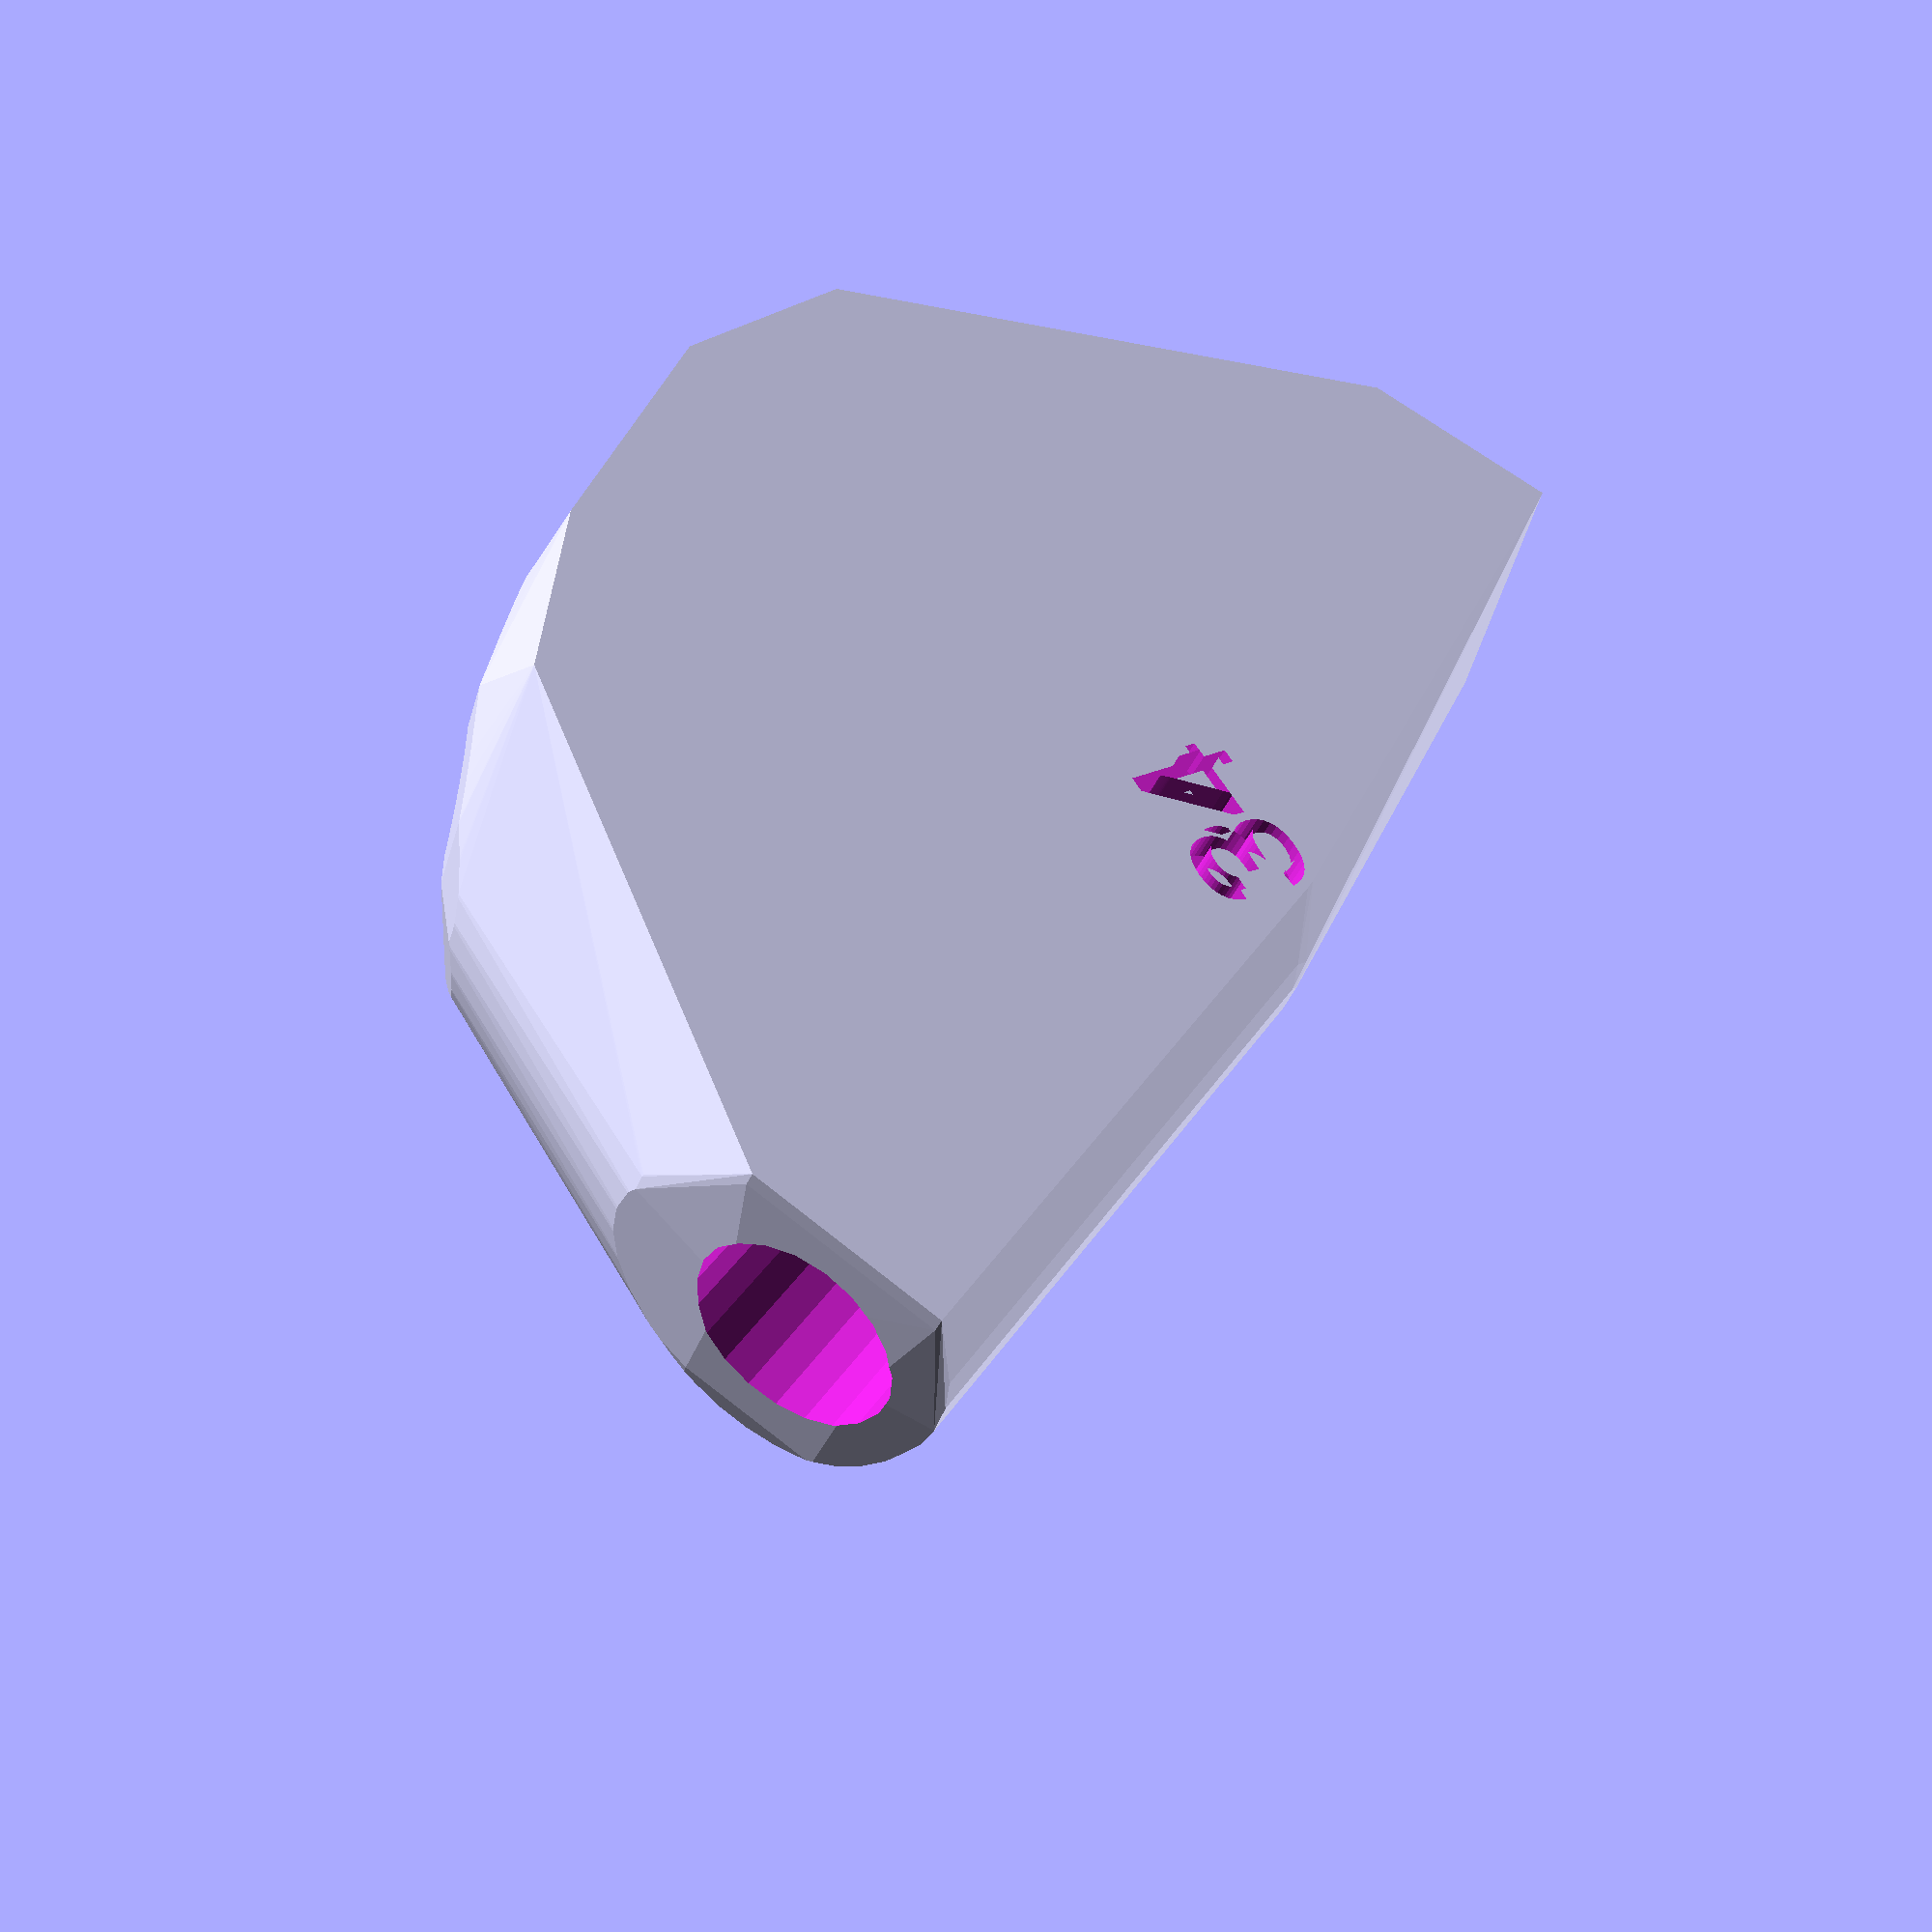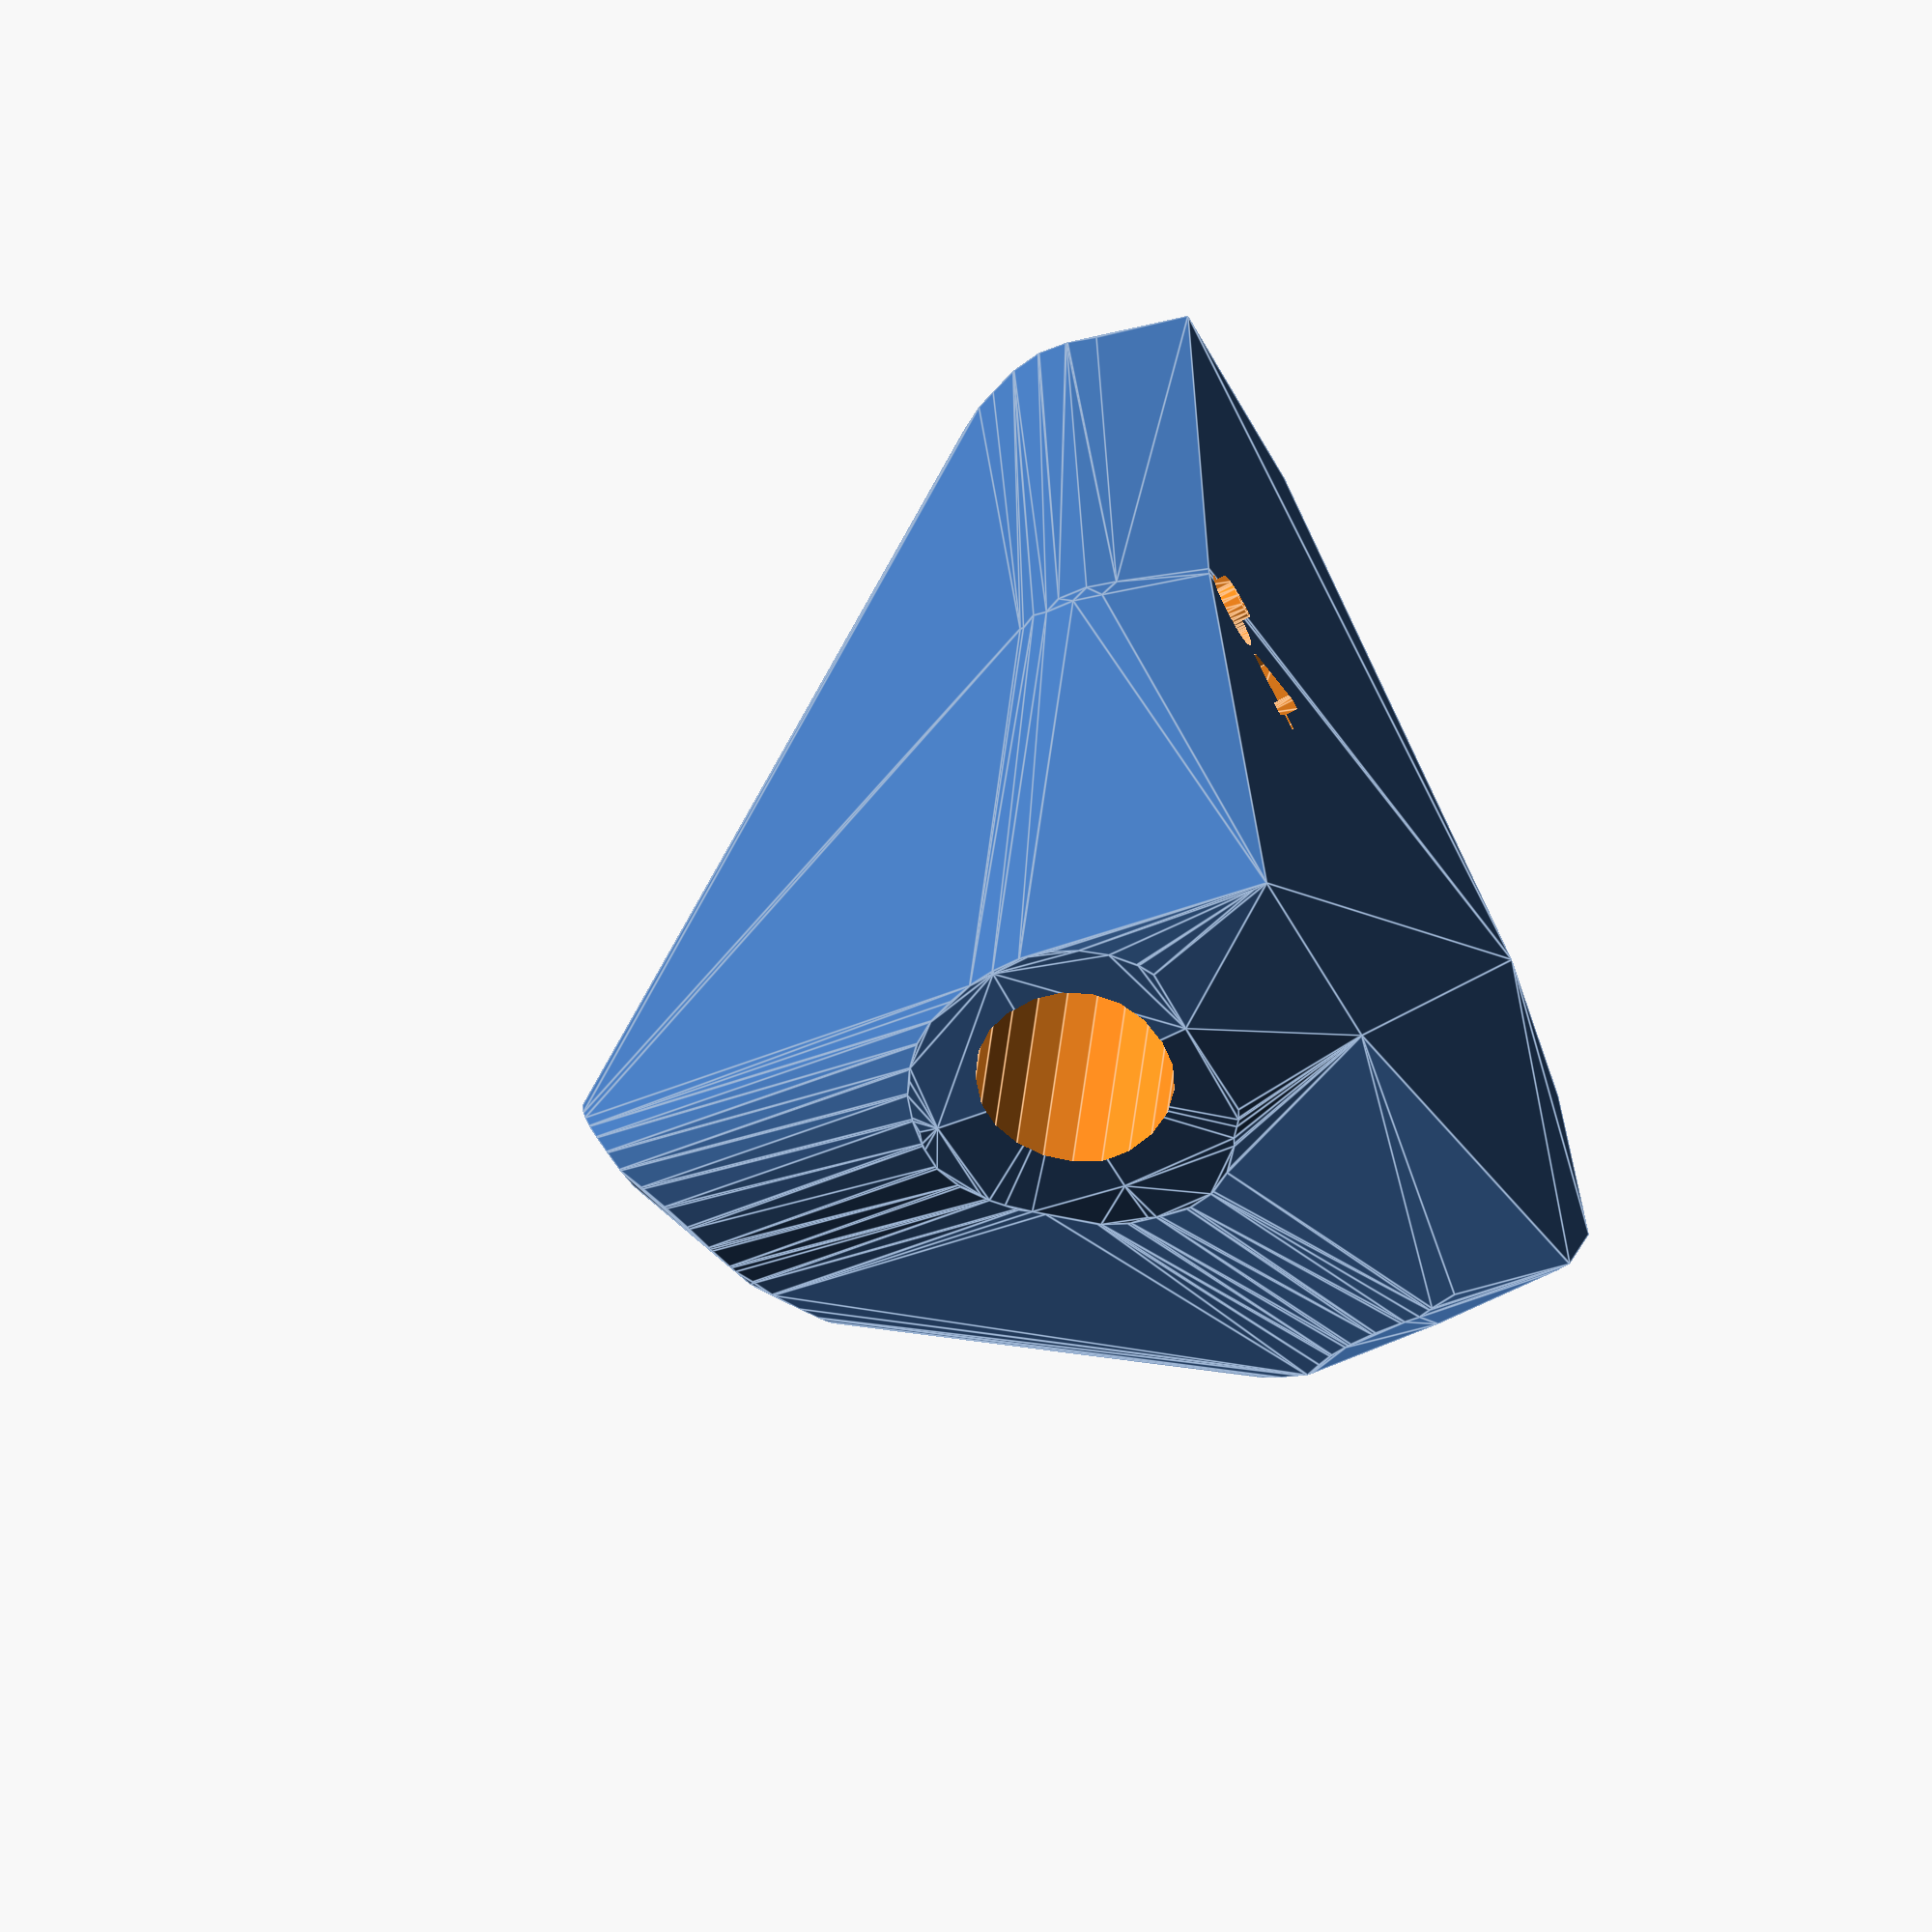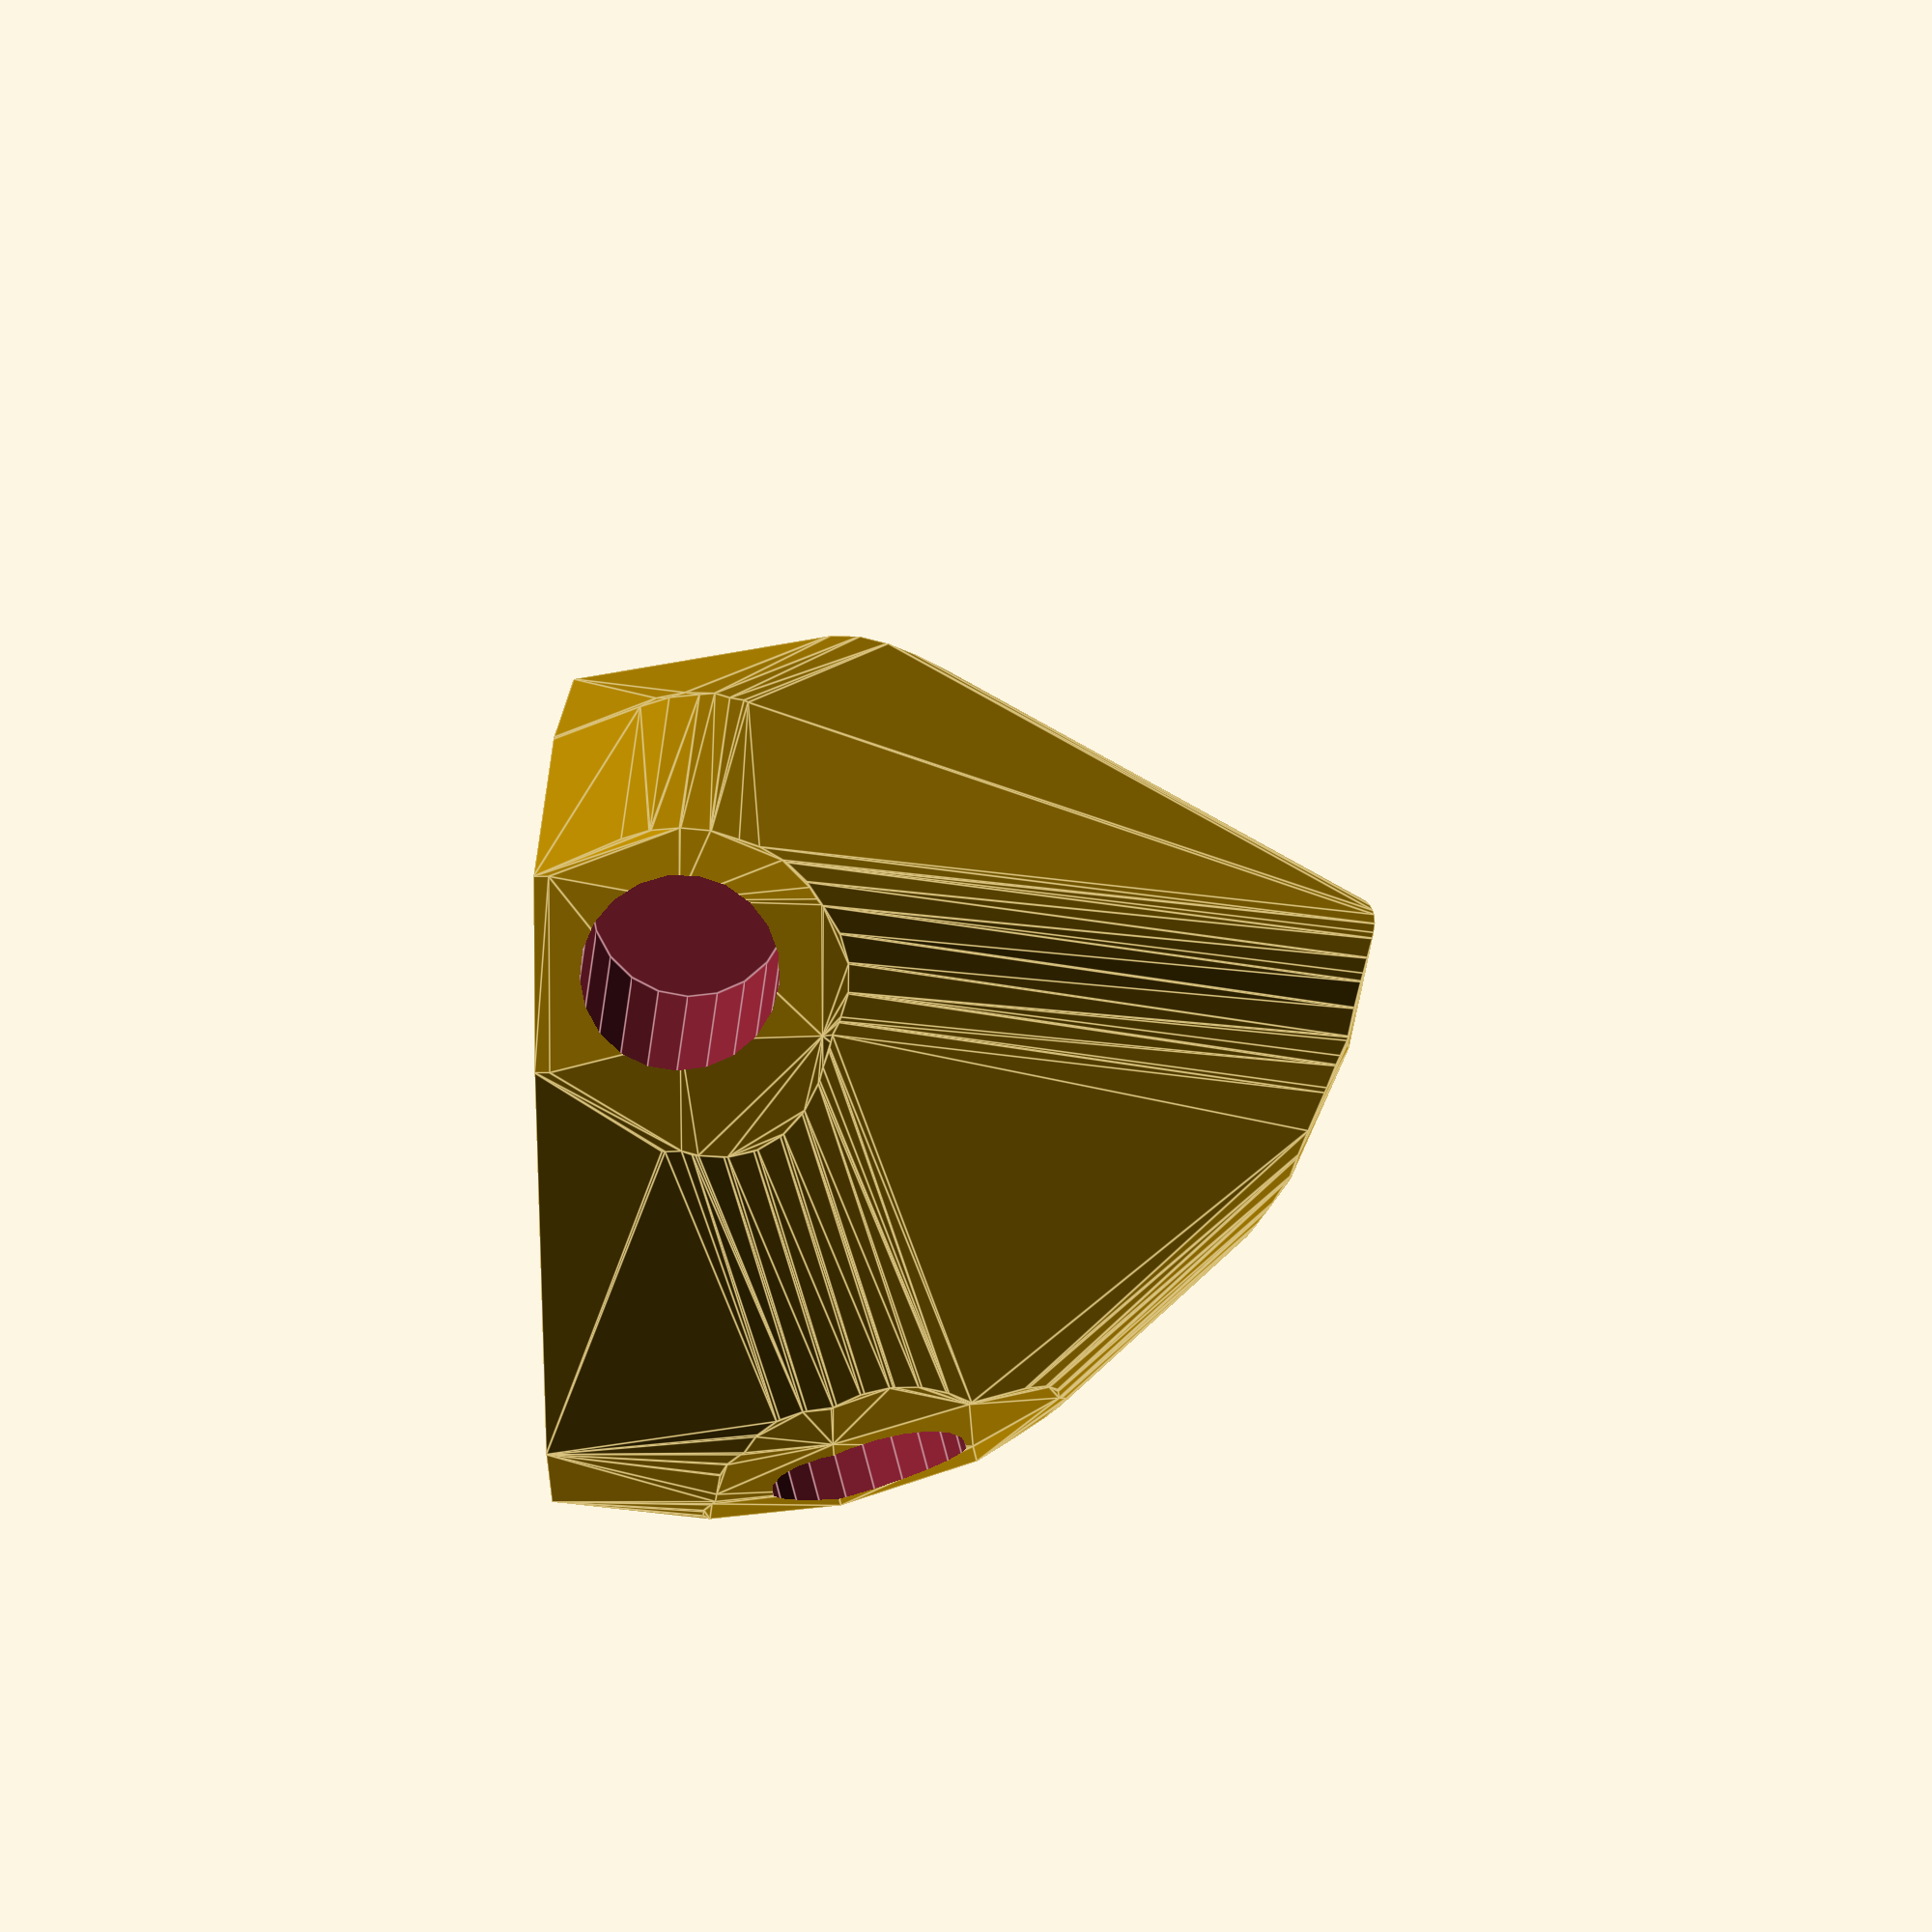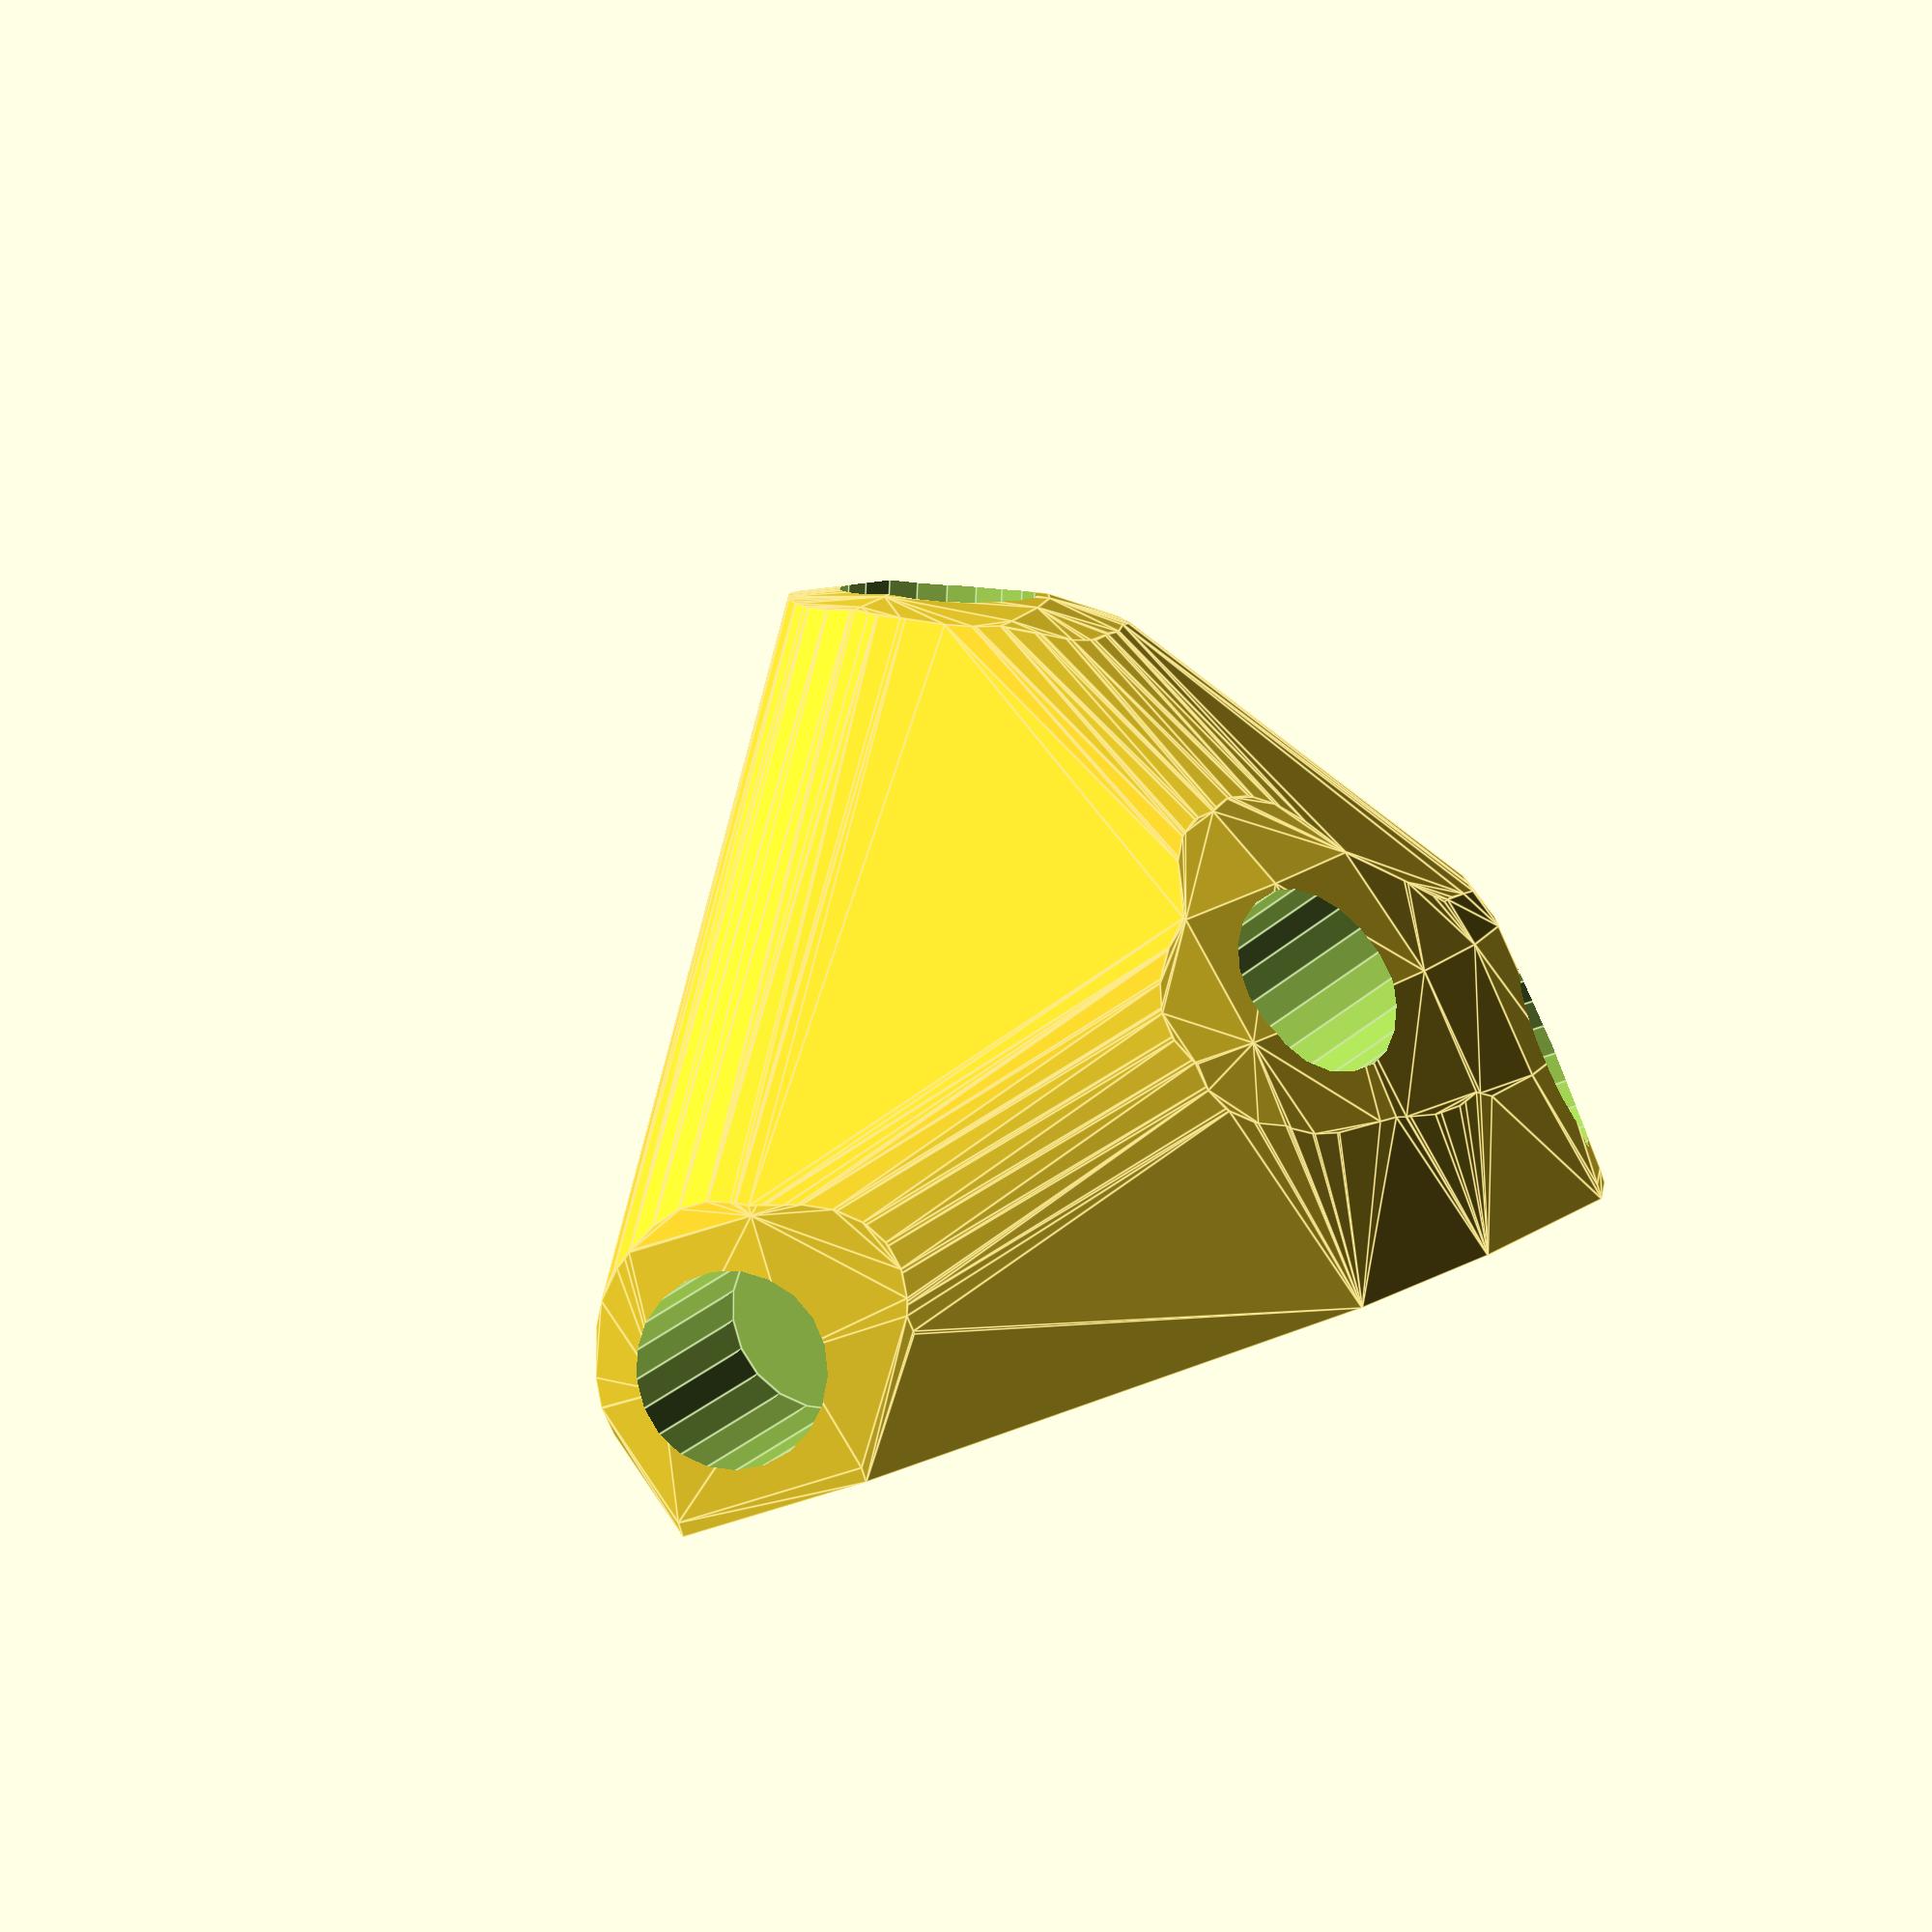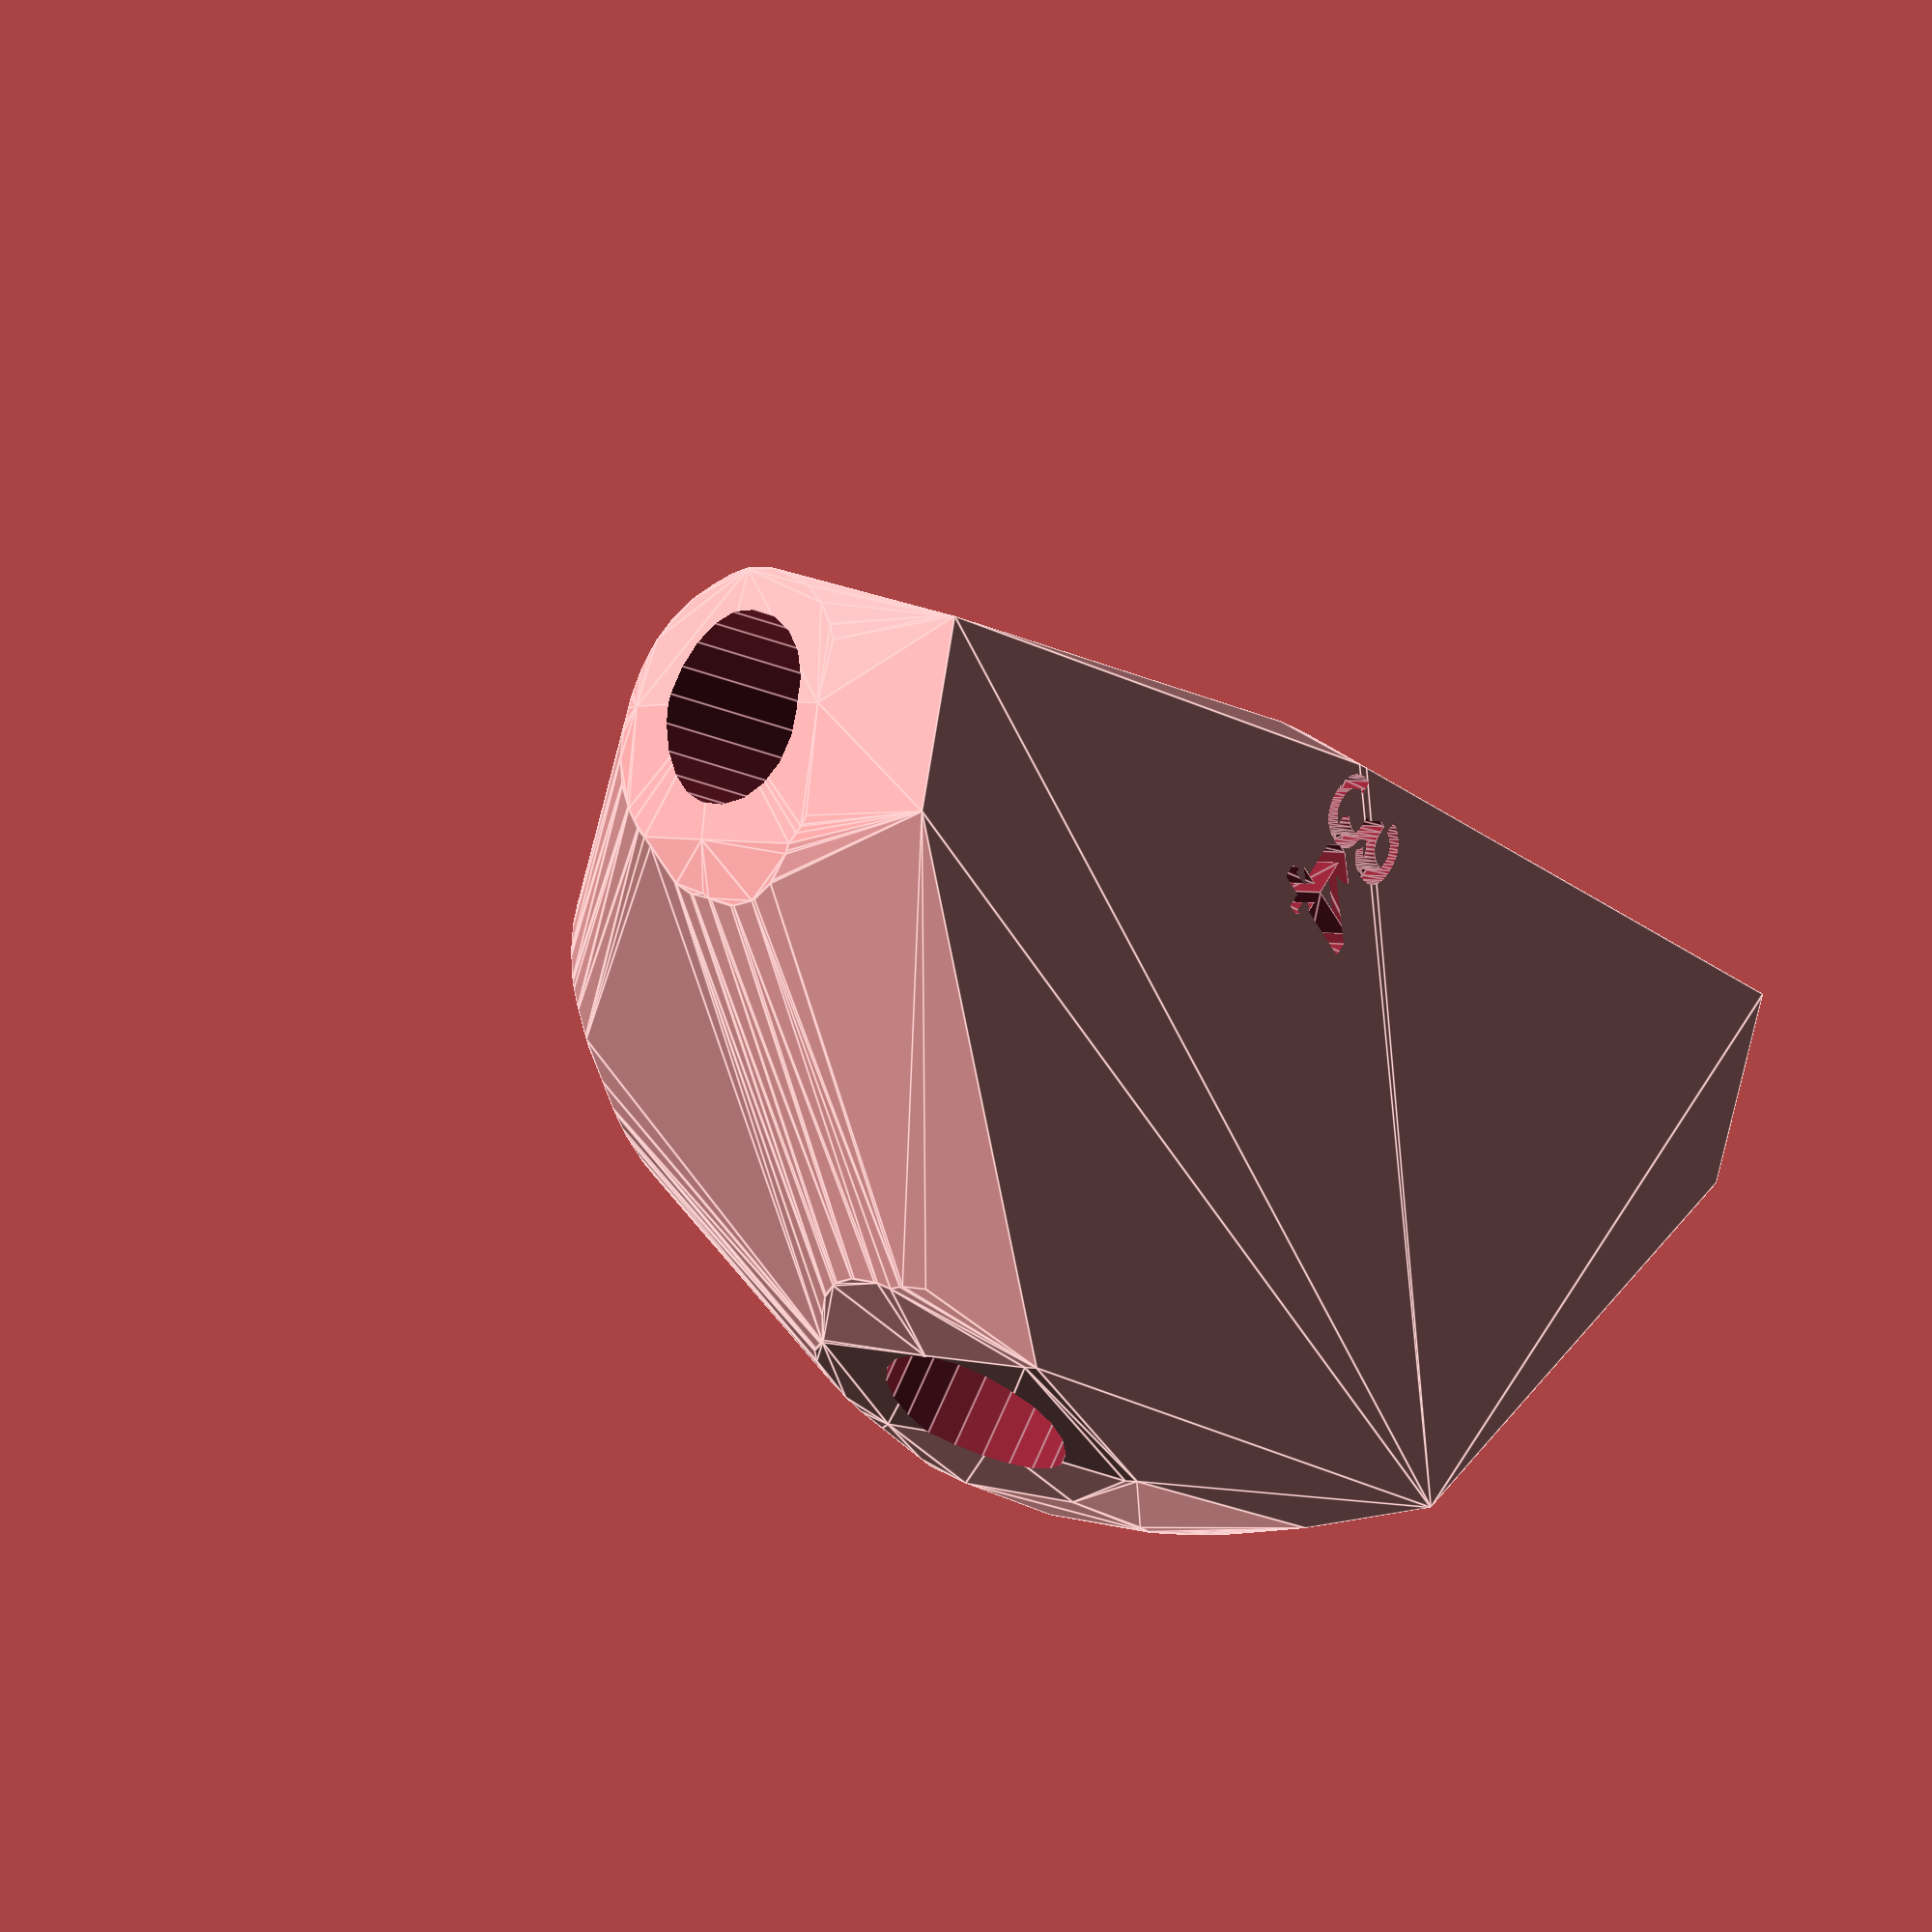
<openscad>


difference() {
	difference() {
		hull() {
			union() {
				union() {
					rotate(a = 131.0021079645, v = [0, 0, 1]) {
						translate(v = [0, -6.6000000000, 0]) {
							cube(size = [43.4613087120, 13.2000000000, 1]);
						}
					}
					rotate(a = 171.6103322766, v = [0, 0, 1]) {
						translate(v = [0, -6.6000000000, 0]) {
							cube(size = [15.7860078426, 13.2000000000, 1]);
						}
					}
					rotate(a = 66.3006273748, v = [0, 0, 1]) {
						translate(v = [0, -6.6000000000, 0]) {
							cube(size = [45.0000000000, 13.2000000000, 1]);
						}
					}
					rotate(a = 171.3968776740, v = [0, 0, 1]) {
						translate(v = [0, -6.6000000000, 0]) {
							cube(size = [45.0000000000, 13.2000000000, 1]);
						}
					}
					rotate(a = -120.3103406068, v = [0, 0, 1]) {
						translate(v = [0, -6.6000000000, 0]) {
							cube(size = [44.1978347601, 13.2000000000, 1]);
						}
					}
				}
				translate(v = [0, 0, 9.6000037762]) {
					intersection() {
						hull() {
							rotate(a = 74.9736809283, v = [-0.7288801186, -0.6336533868, 0.0000013625]) {
								cylinder(h = 45, r = 9.6000000000);
							}
							rotate(a = 20.5363134754, v = [-0.0511824327, -0.3470470789, 0.0000003982]) {
								cylinder(h = 45, r = 9.6000000000);
							}
							rotate(a = 89.9999169575, v = [-0.9156669945, 0.4019377503, 0.0000005137]) {
								cylinder(h = 45, r = 9.6000000000);
							}
							rotate(a = 90.0000528883, v = [-0.1495892254, -0.9887482307, 0.0000011383]) {
								cylinder(h = 45, r = 9.6000000000);
							}
							rotate(a = 79.1655365112, v = [0.8479154942, -0.4956871936, -0.0000003522]) {
								cylinder(h = 45, r = 9.6000000000);
							}
						}
						sphere(r = 45);
					}
				}
			}
		}
		translate(v = [0, 0, 9.6000037762]) {
			rotate(a = 74.9736809283, v = [-0.7288801186, -0.6336533868, 0.0000013625]) {
				translate(v = [0, 0, 20]) {
					cylinder(h = 45, r = 6.6000000000);
				}
			}
			rotate(a = 20.5363134754, v = [-0.0511824327, -0.3470470789, 0.0000003982]) {
				translate(v = [0, 0, 20]) {
					cylinder(h = 45, r = 6.6000000000);
				}
			}
			rotate(a = 89.9999169575, v = [-0.9156669945, 0.4019377503, 0.0000005137]) {
				translate(v = [0, 0, 20]) {
					cylinder(h = 45, r = 6.6000000000);
				}
			}
			rotate(a = 90.0000528883, v = [-0.1495892254, -0.9887482307, 0.0000011383]) {
				translate(v = [0, 0, 20]) {
					cylinder(h = 45, r = 6.6000000000);
				}
			}
			rotate(a = 79.1655365112, v = [0.8479154942, -0.4956871936, -0.0000003522]) {
				translate(v = [0, 0, 20]) {
					cylinder(h = 45, r = 6.6000000000);
				}
			}
		}
	}
	translate(v = [0, 0, 2]) {
		rotate(a = 180, v = [0, 1, 0]) {
			linear_extrude(height = 3) {
				text(halign = "center", size = 8, text = "34", valign = "center");
			}
		}
	}
}
</openscad>
<views>
elev=39.0 azim=124.3 roll=158.8 proj=p view=wireframe
elev=251.4 azim=159.9 roll=61.2 proj=o view=edges
elev=359.2 azim=235.5 roll=271.7 proj=o view=edges
elev=85.5 azim=172.3 roll=18.0 proj=o view=edges
elev=176.9 azim=44.5 roll=51.3 proj=o view=edges
</views>
